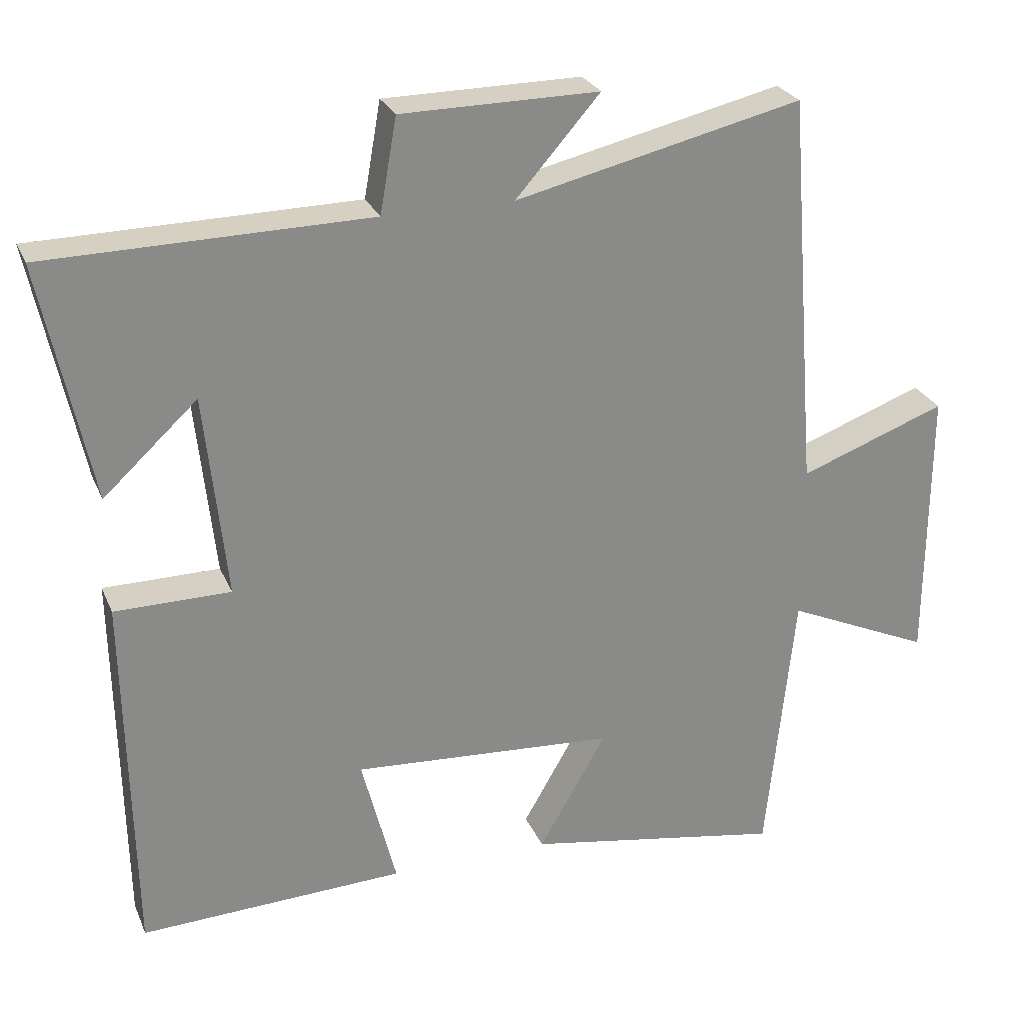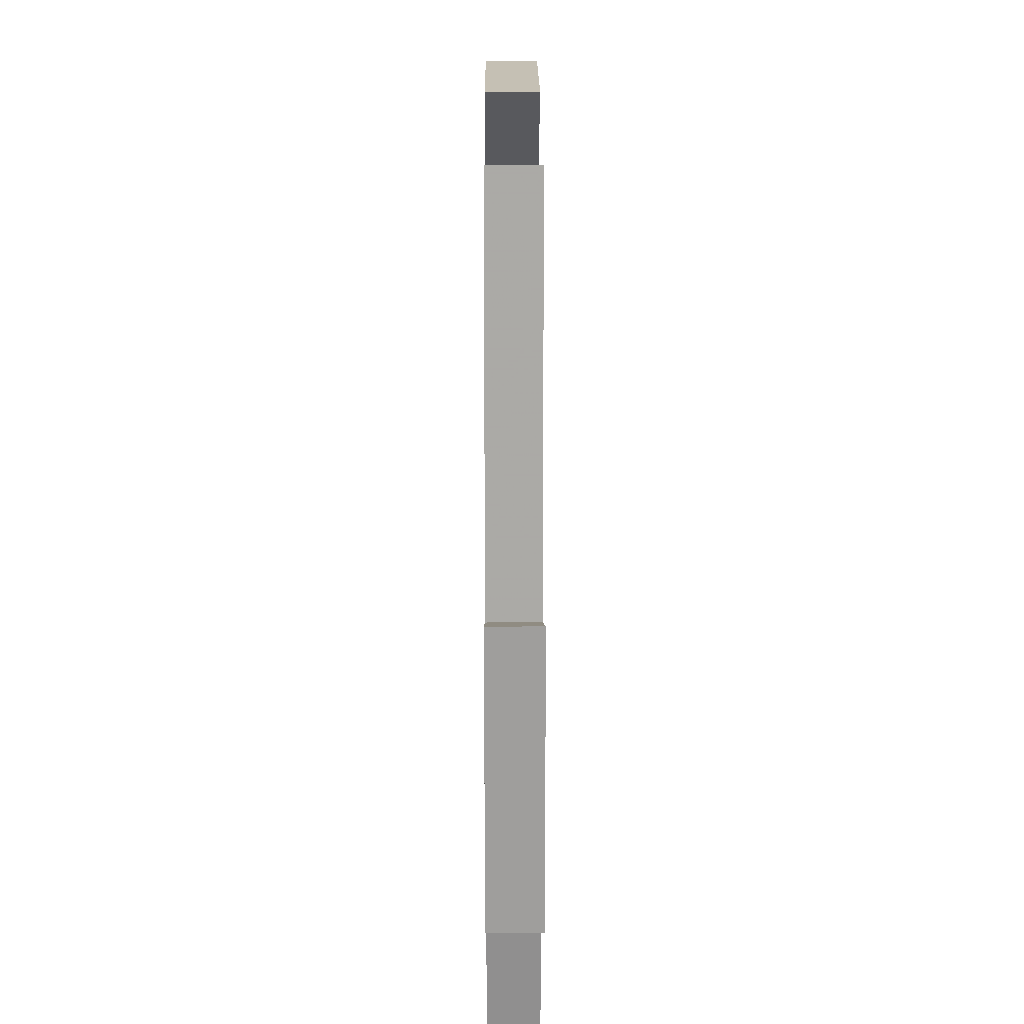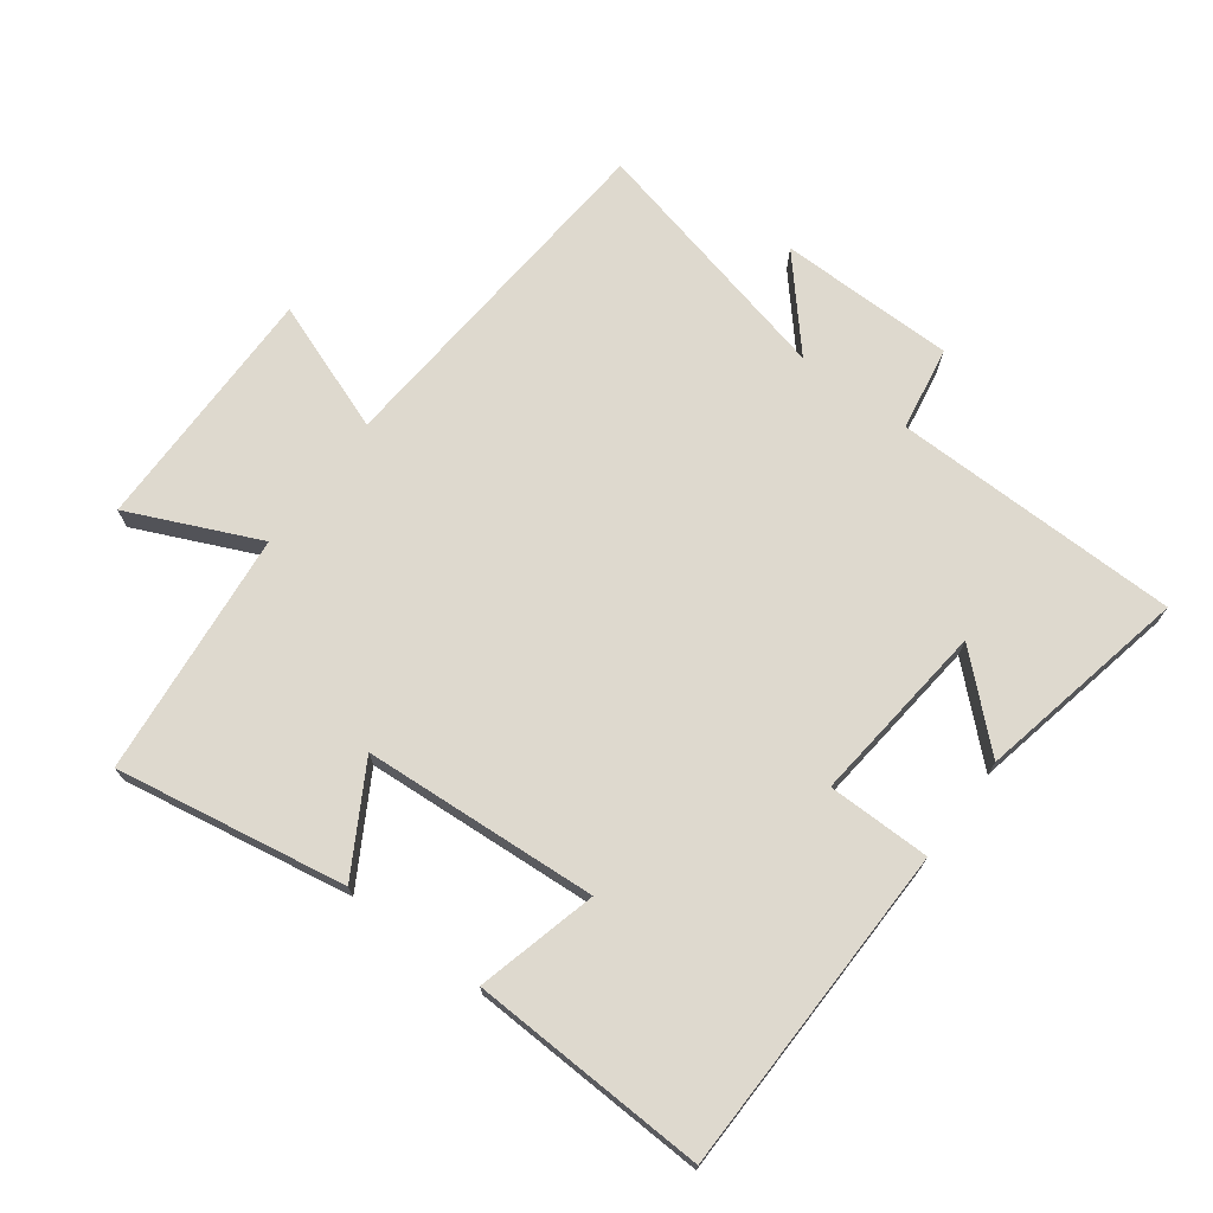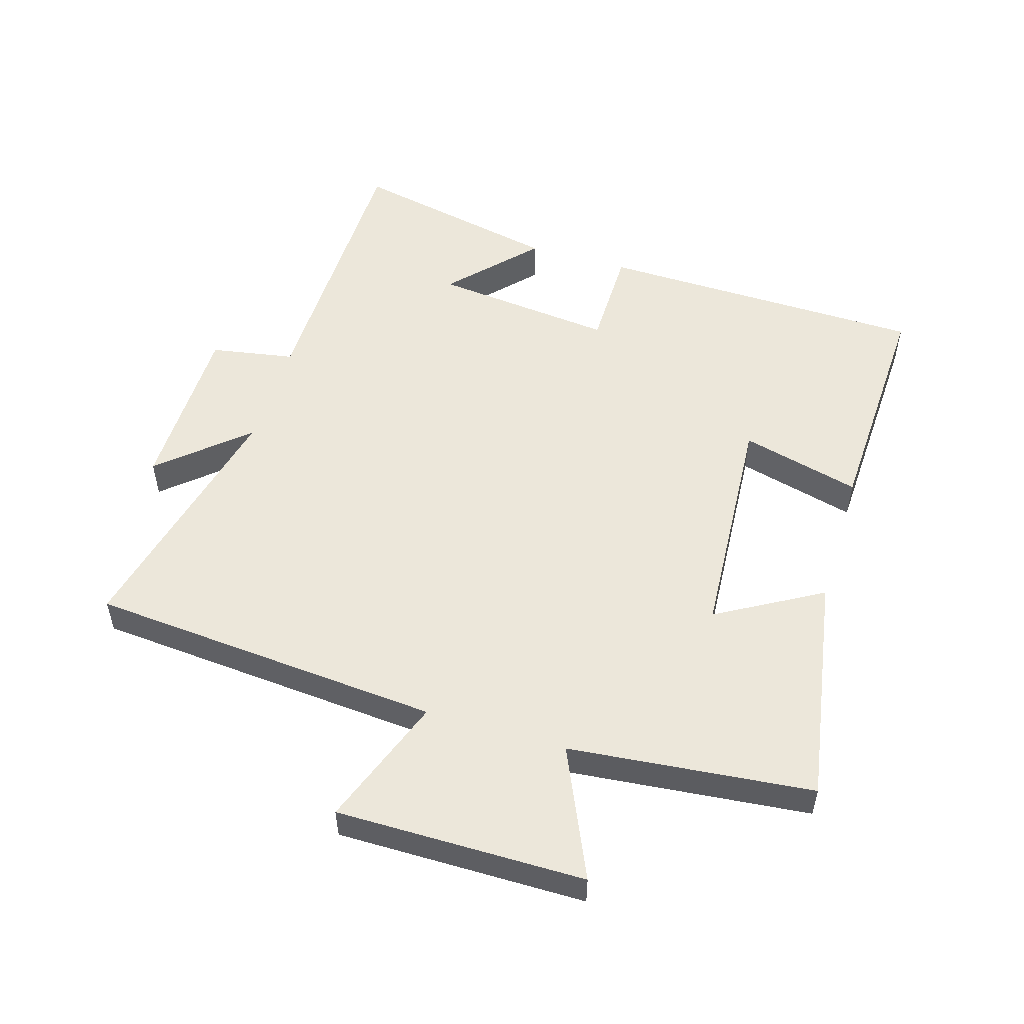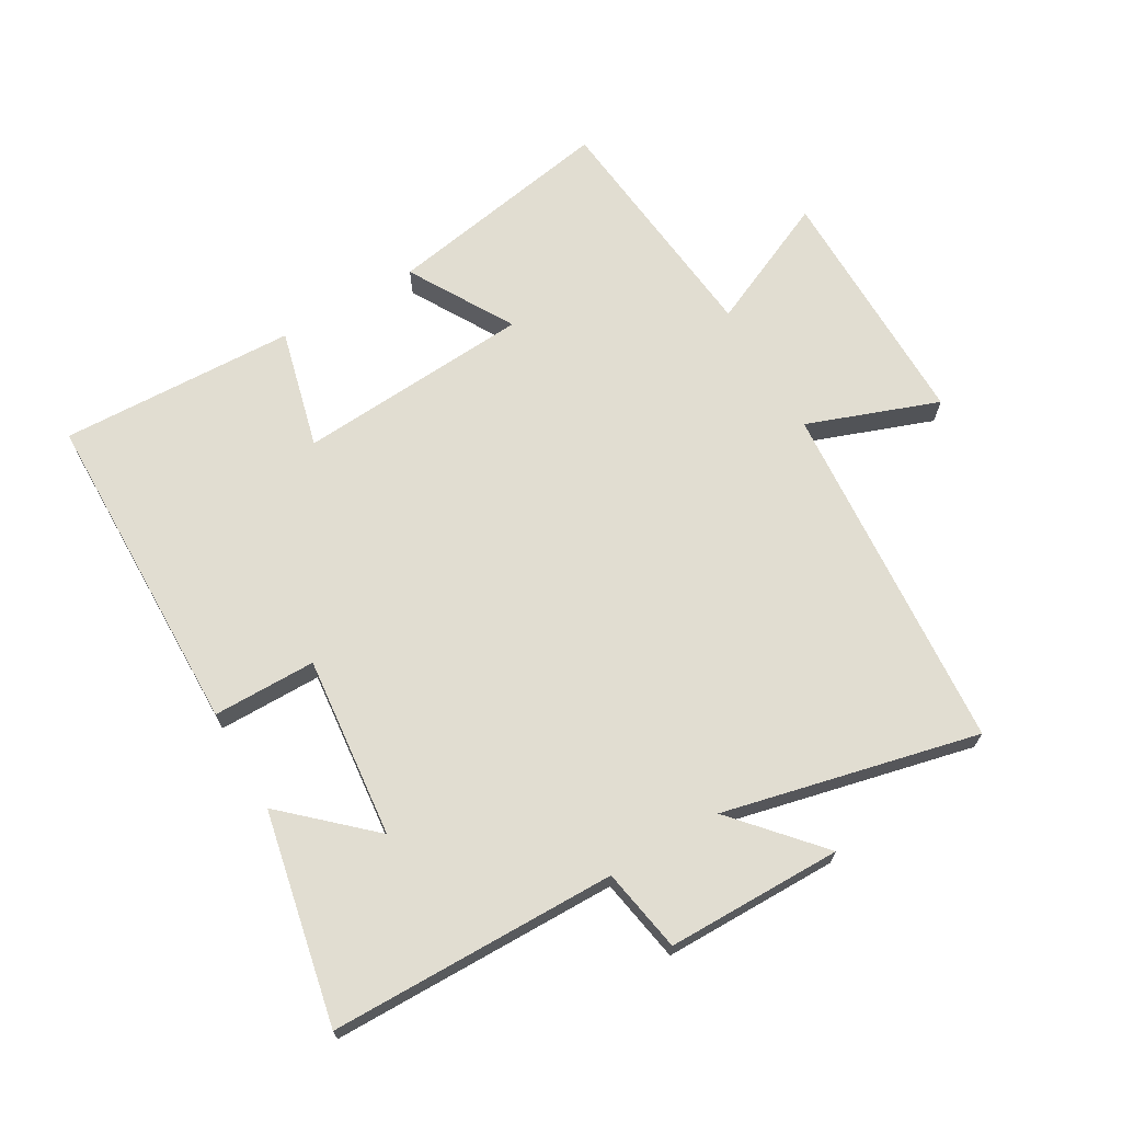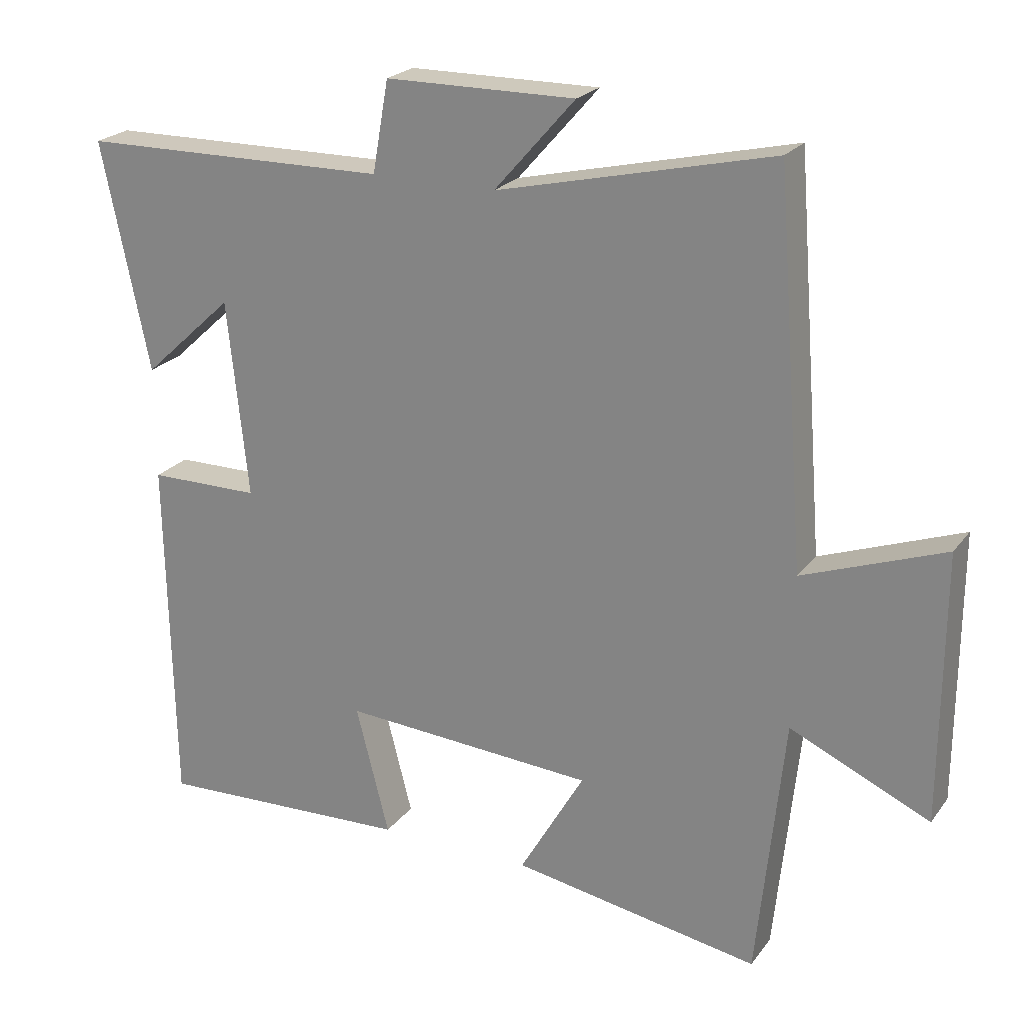
<metadata>
{"format":"obj","ext":"obj","renderer":"f3d","projection":"perspective","resolution":1024,"background":"white","views":[{"elev":26.4,"azim":-19.5,"up":"+Z"},{"elev":18.8,"azim":89.7,"up":"+Z"},{"elev":71.6,"azim":-143.3,"up":"+Y"},{"elev":52.8,"azim":106.9,"up":"+Y"},{"elev":68.8,"azim":-30.3,"up":"+Y"},{"elev":22.7,"azim":27.0,"up":"+Z"}]}
</metadata>
<code>
v 0.457 0.07 0.593
v 0.5 0.07 0.041
v 0.704 0.07 0.116
v 0.702 0.07 -0.272
v 0.5 0.07 -0.181
v 0.461 0.07 -0.562
v 0.102 0.07 -0.5
v 0.196 0.07 -0.337
v -0.17 0.07 -0.313
v -0.122 0.07 -0.5
v -0.491 0.07 -0.515
v -0.5 0.07 0
v -0.339 0.07 0.001
v -0.369 0.07 0.285
v -0.5 0.07 0.164
v -0.569 0.07 0.494
v -0.121 0.07 0.5
v -0.098 0.07 0.631
v 0.176 0.07 0.633
v 0.059 0.07 0.5
v 0.457 0 0.593
v 0.5 0 0.041
v 0.704 0 0.116
v 0.702 0 -0.272
v 0.5 0 -0.181
v 0.461 0 -0.562
v 0.102 0 -0.5
v 0.196 0 -0.337
v -0.17 0 -0.313
v -0.122 0 -0.5
v -0.491 0 -0.515
v -0.5 0 0
v -0.339 0 0.001
v -0.369 0 0.285
v -0.5 0 0.164
v -0.569 0 0.494
v -0.121 0 0.5
v -0.098 0 0.631
v 0.176 0 0.633
v 0.059 0 0.5
f 17 18 19 20
f 16 17 20
f 14 15 16
f 14 16 20
f 13 14 20 1
f 9 10 11 12
f 8 9 12 13
f 5 6 7 8
f 5 8 13 1
f 2 3 4 5
f 1 2 5
f 40 39 38 37
f 40 37 36
f 36 35 34
f 40 36 34
f 21 40 34 33
f 32 31 30 29
f 33 32 29 28
f 28 27 26 25
f 21 33 28 25
f 25 24 23 22
f 25 22 21
f 1 21 22 2
f 2 22 23 3
f 3 23 24 4
f 4 24 25 5
f 5 25 26 6
f 6 26 27 7
f 7 27 28 8
f 8 28 29 9
f 9 29 30 10
f 10 30 31 11
f 11 31 32 12
f 12 32 33 13
f 13 33 34 14
f 14 34 35 15
f 15 35 36 16
f 16 36 37 17
f 17 37 38 18
f 18 38 39 19
f 19 39 40 20
f 20 40 21 1

</code>
